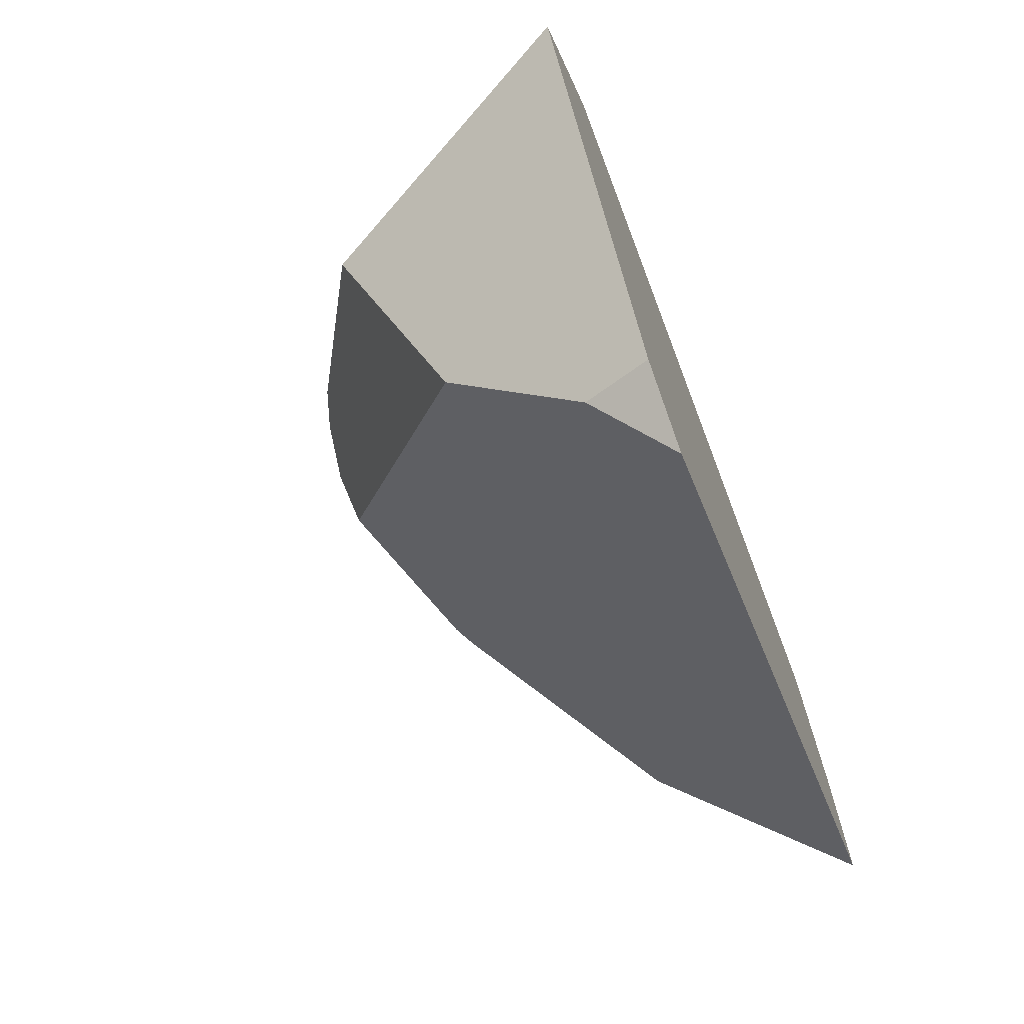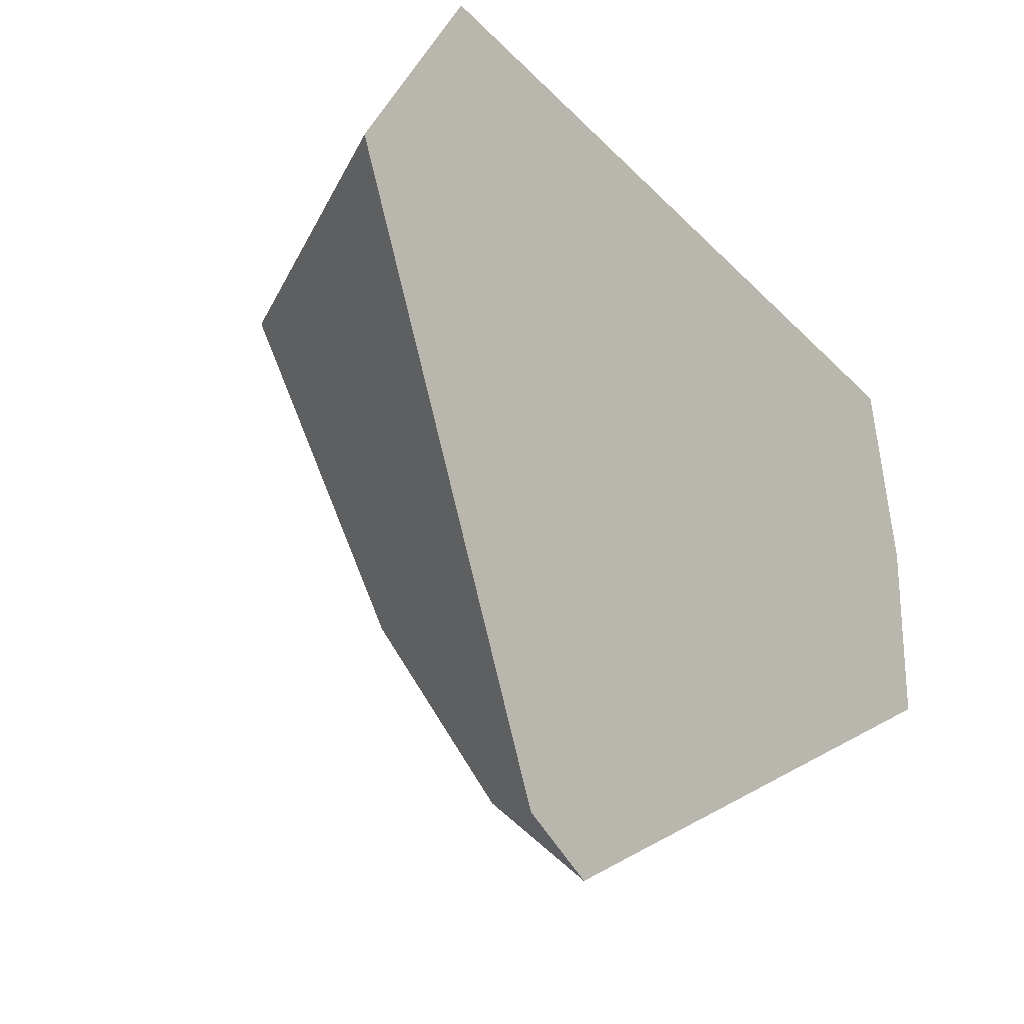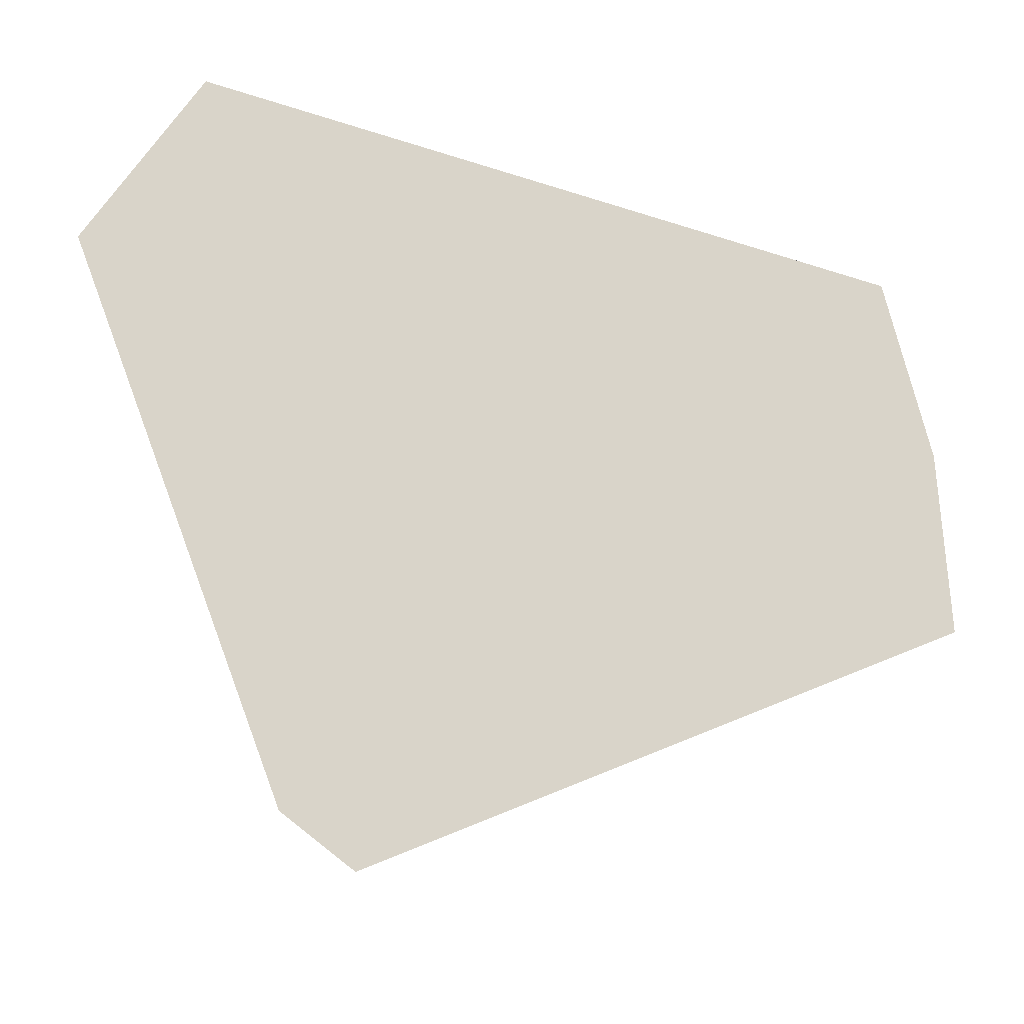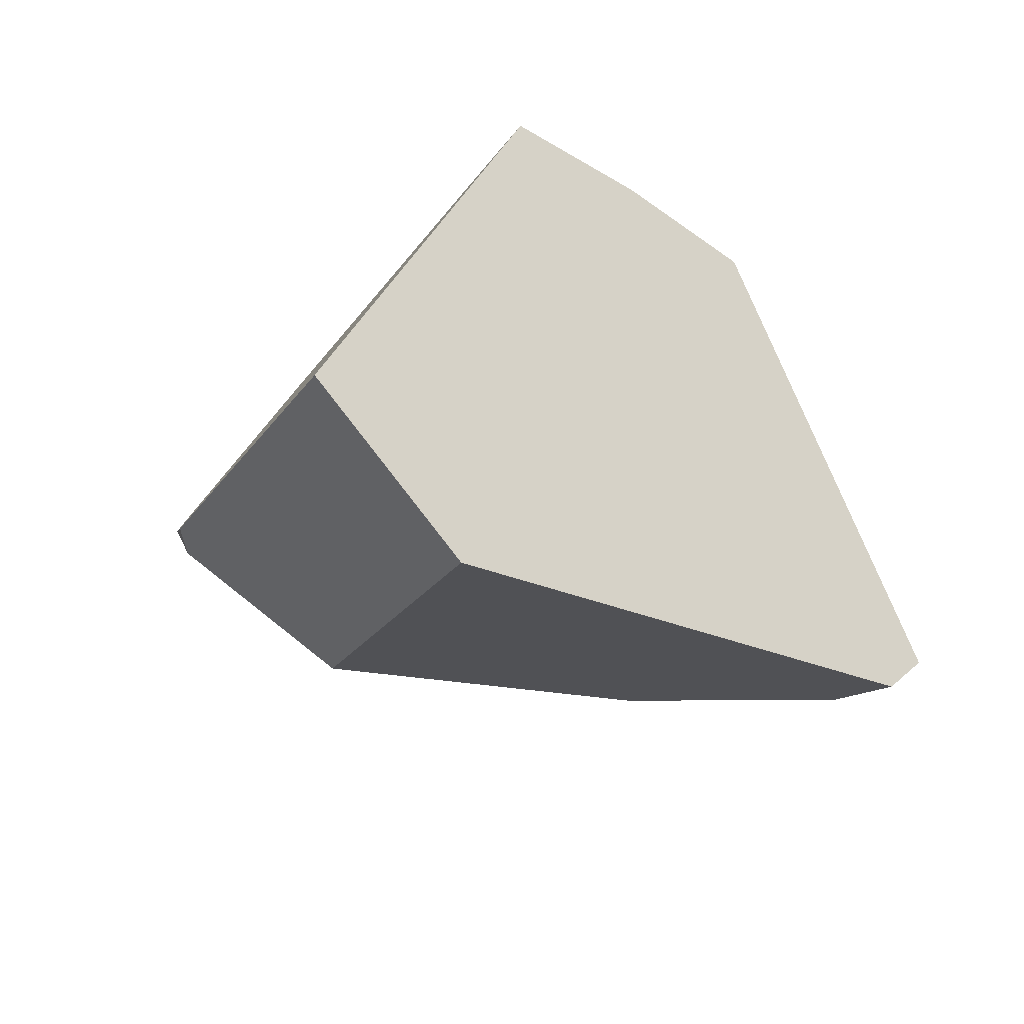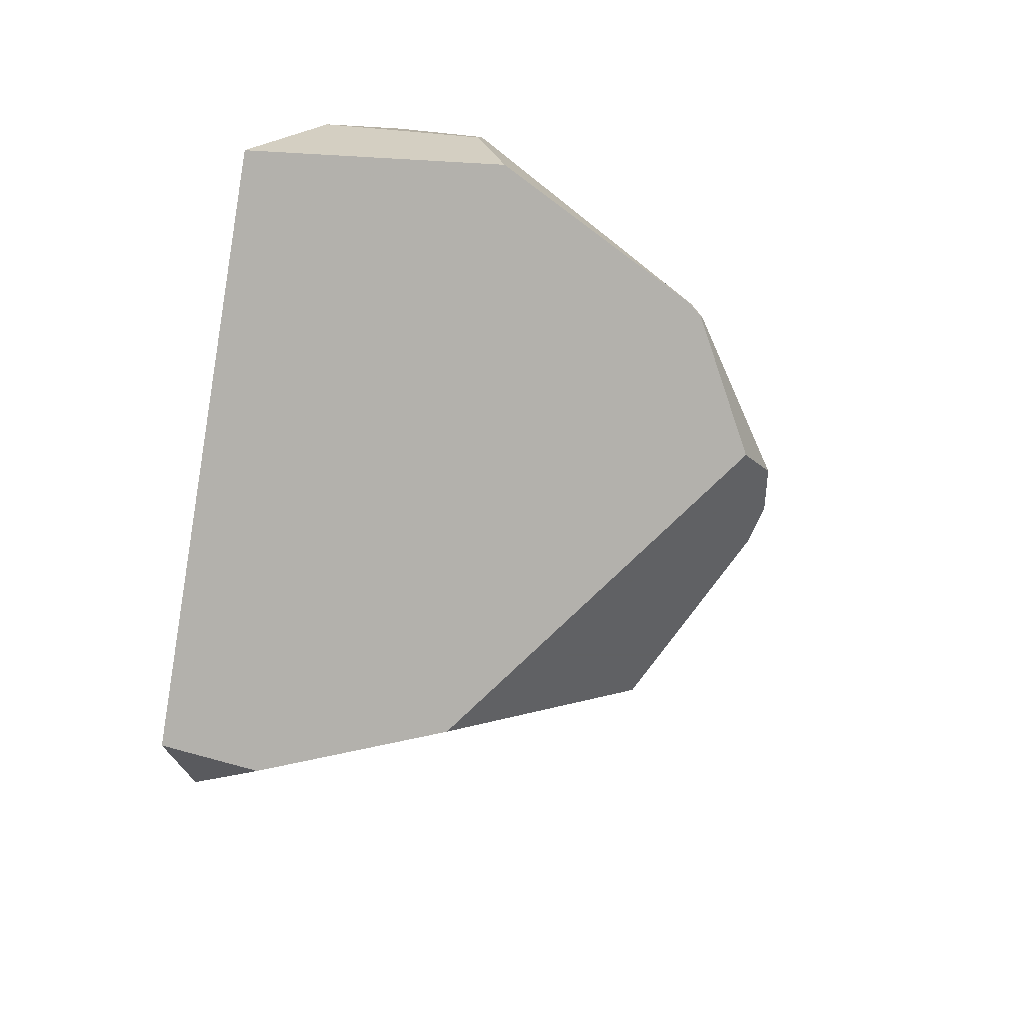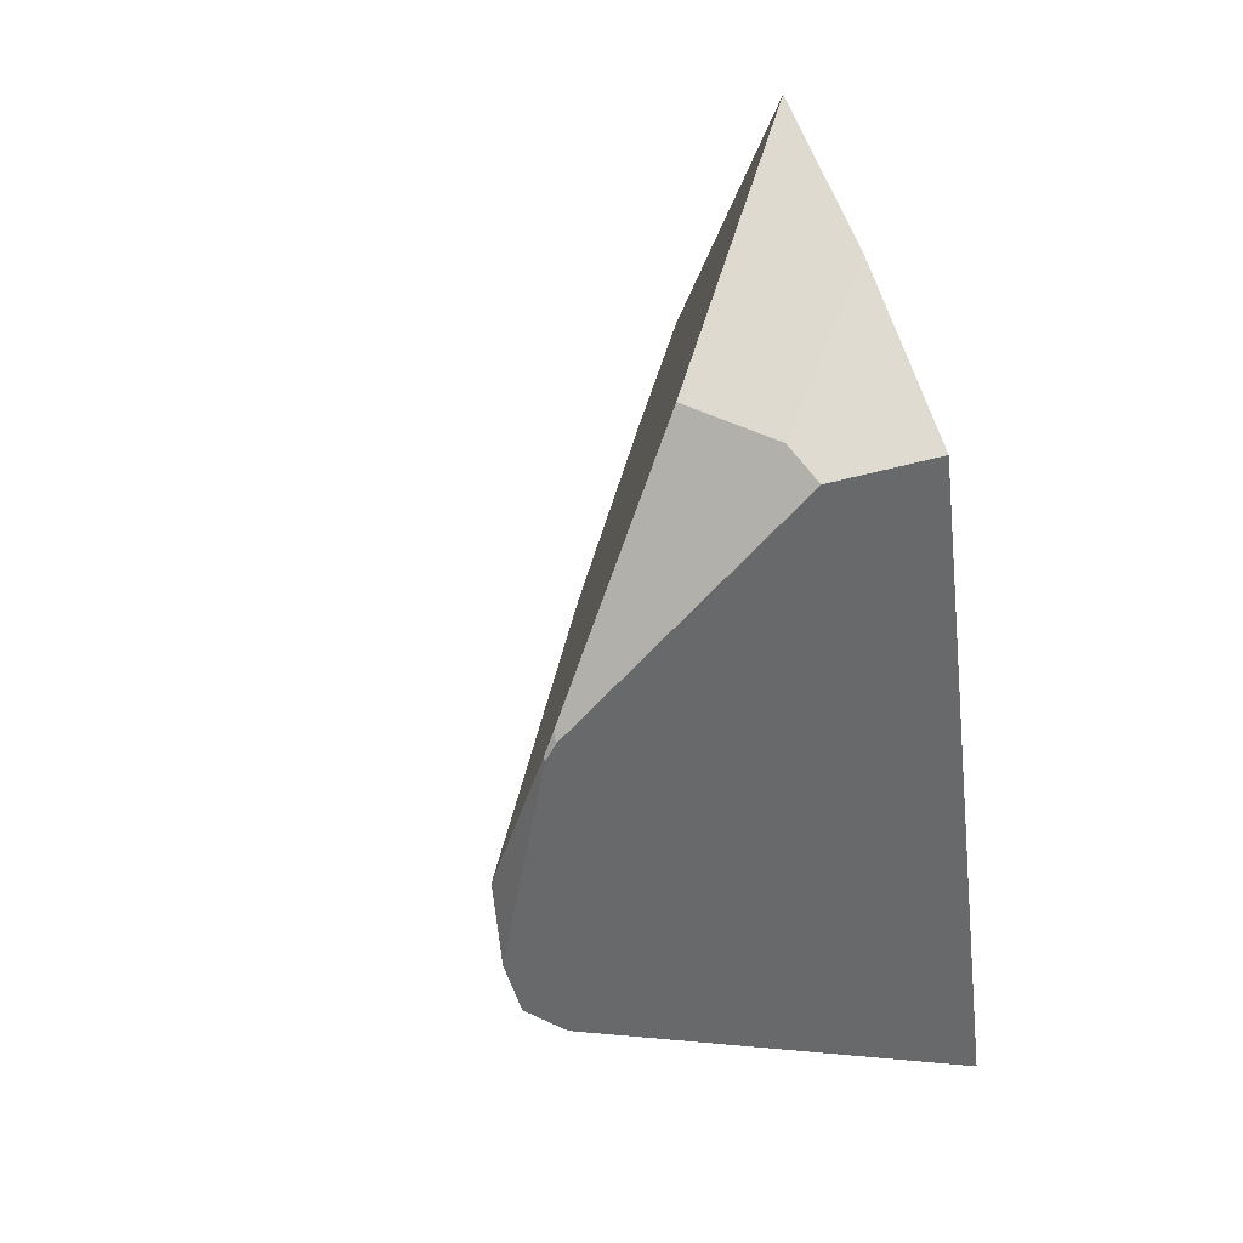
<metadata>
{"format":"obj","ext":"obj","renderer":"f3d","projection":"perspective","resolution":1024,"background":"white","views":[{"elev":-69.9,"azim":-158.5,"up":"+Y"},{"elev":-13.4,"azim":-137.9,"up":"+Y"},{"elev":-16.0,"azim":-87.0,"up":"+Y"},{"elev":-49.1,"azim":-130.3,"up":"+Z"},{"elev":23.1,"azim":23.5,"up":"+Z"},{"elev":57.9,"azim":159.8,"up":"+Z"}]}
</metadata>
<code>
v -0.1685 0.4408 -0.3764
v -0.1685 0.2168 -0.5405
v -0.1685 -0.5558 -0.248
v -0.1685 -0.6317 -0.1512
v -0.1685 -0.3396 0.593
v -0.1685 -0.1099 0.5787
v -0.1685 0.1234 0.5226
v 0.2269 0.1167 -0.3456
v -0.1685 0.2168 -0.5405
v -0.1685 0.4408 -0.3764
v 0.3292 0.321 -0.1266
v 0.3556 0.2888 -0.1323
v -0.1685 -0.5558 -0.248
v -0.1685 0.2168 -0.5405
v 0.2269 0.1167 -0.3456
v 0.09654 -0.3004 -0.2395
v -0.08019 -0.5369 -0.2201
v 0.2843 0.1779 0.287
v 0.2828 0.1661 0.2935
v 0.2988 0.1788 0.2699
v 0.2996 0.184 0.2669
v -0.03027 0.1138 0.5249
v -0.01195 0.0613 0.5375
v 0.07165 -0.03382 0.5271
v 0.2828 0.1661 0.2935
v 0.2843 0.1779 0.287
v 0.3764 0.3001 -0.07576
v 0.3556 0.2888 -0.1323
v 0.3292 0.321 -0.1266
v 0.09654 -0.3004 -0.2395
v 0.2269 0.1167 -0.3456
v 0.3556 0.2888 -0.1323
v 0.3764 0.3001 -0.07576
v 0.3878 0.2728 -0.0004305
v 0.3736 0.1965 0.05188
v 0.07165 -0.03382 0.5271
v -0.01195 0.0613 0.5375
v -0.1685 -0.1099 0.5787
v -0.1685 -0.3396 0.593
v -0.08019 -0.5369 -0.2201
v 0.09654 -0.3004 -0.2395
v 0.3736 0.1965 0.05188
v 0.2988 0.1788 0.2699
v 0.2828 0.1661 0.2935
v 0.07165 -0.03382 0.5271
v -0.1685 -0.3396 0.593
v -0.1685 -0.6317 -0.1512
v -0.1685 -0.1099 0.5787
v -0.01195 0.0613 0.5375
v -0.03027 0.1138 0.5249
v -0.1685 0.1234 0.5226
v -0.1685 0.4408 -0.3764
v -0.1685 0.1234 0.5226
v -0.03027 0.1138 0.5249
v 0.2843 0.1779 0.287
v 0.2996 0.184 0.2669
v 0.3878 0.2728 -0.0004305
v 0.3764 0.3001 -0.07576
v 0.3292 0.321 -0.1266
v 0.2988 0.1788 0.2699
v 0.3736 0.1965 0.05188
v 0.3878 0.2728 -0.0004305
v 0.2996 0.184 0.2669
v -0.1685 -0.5558 -0.248
v -0.08019 -0.5369 -0.2201
v -0.1685 -0.6317 -0.1512
f 64 65 66
f 13 14 15 16 17
f 30 31 32 33 34 35
f 8 9 10 11 12
f 27 28 29
f 1 2 3 4 5 6 7
f 52 53 54 55 56 57 58 59
f 40 41 42 43 44 45 46 47
f 48 49 50 51
f 36 37 38 39
f 60 61 62 63
f 18 19 20 21
f 22 23 24 25 26

</code>
